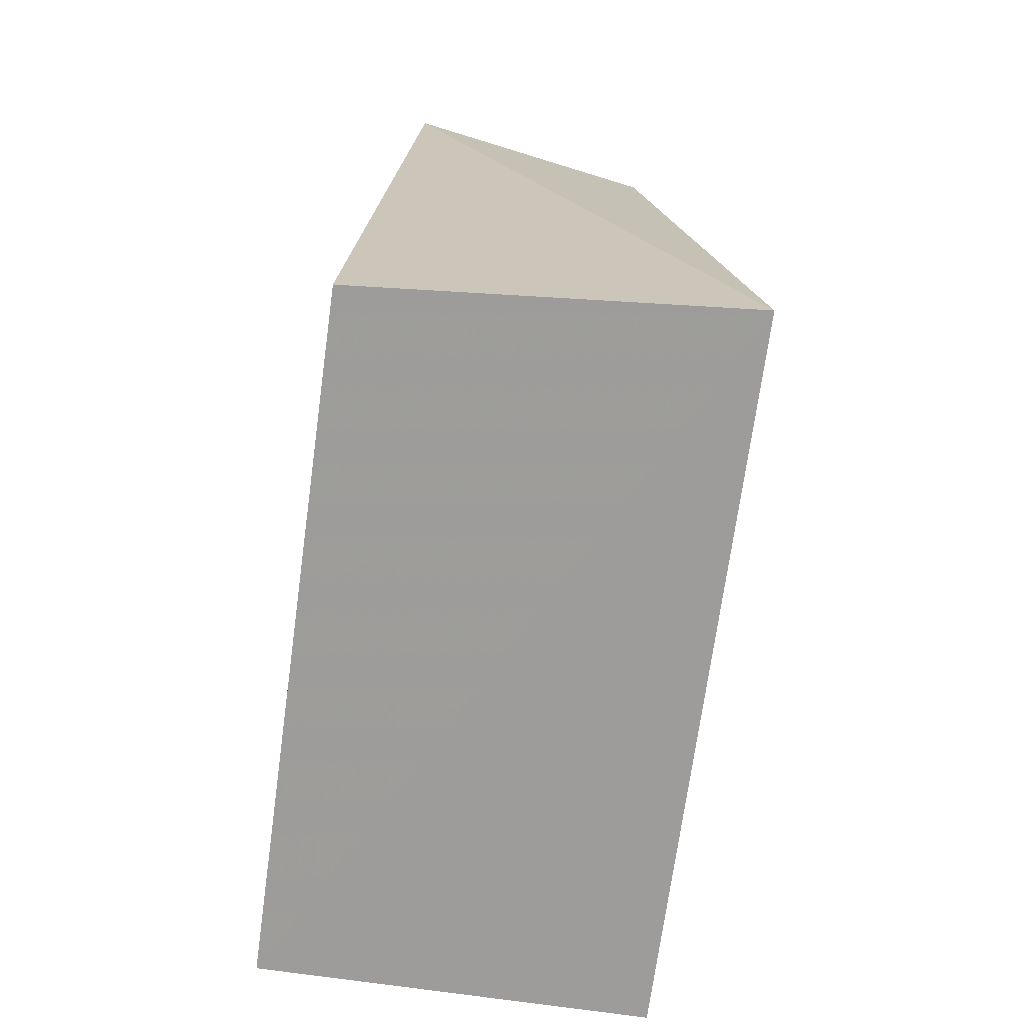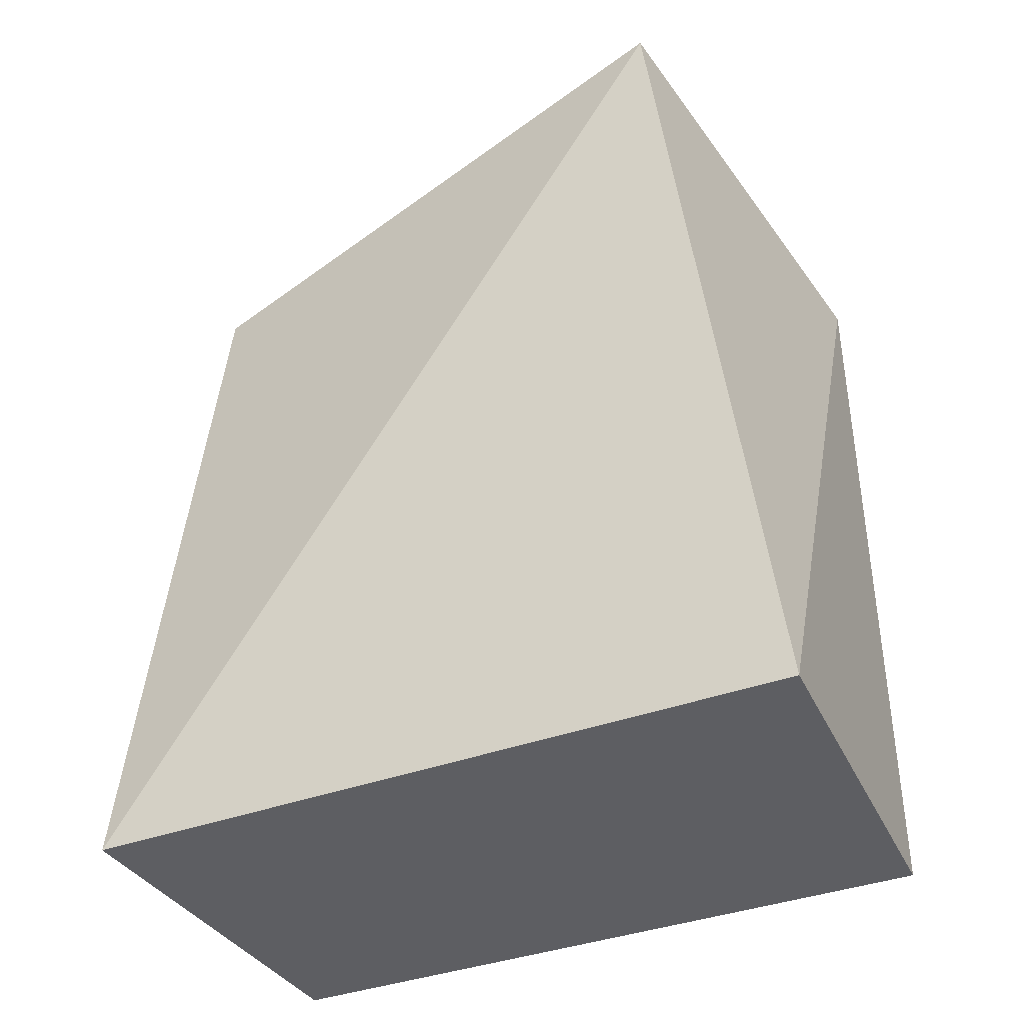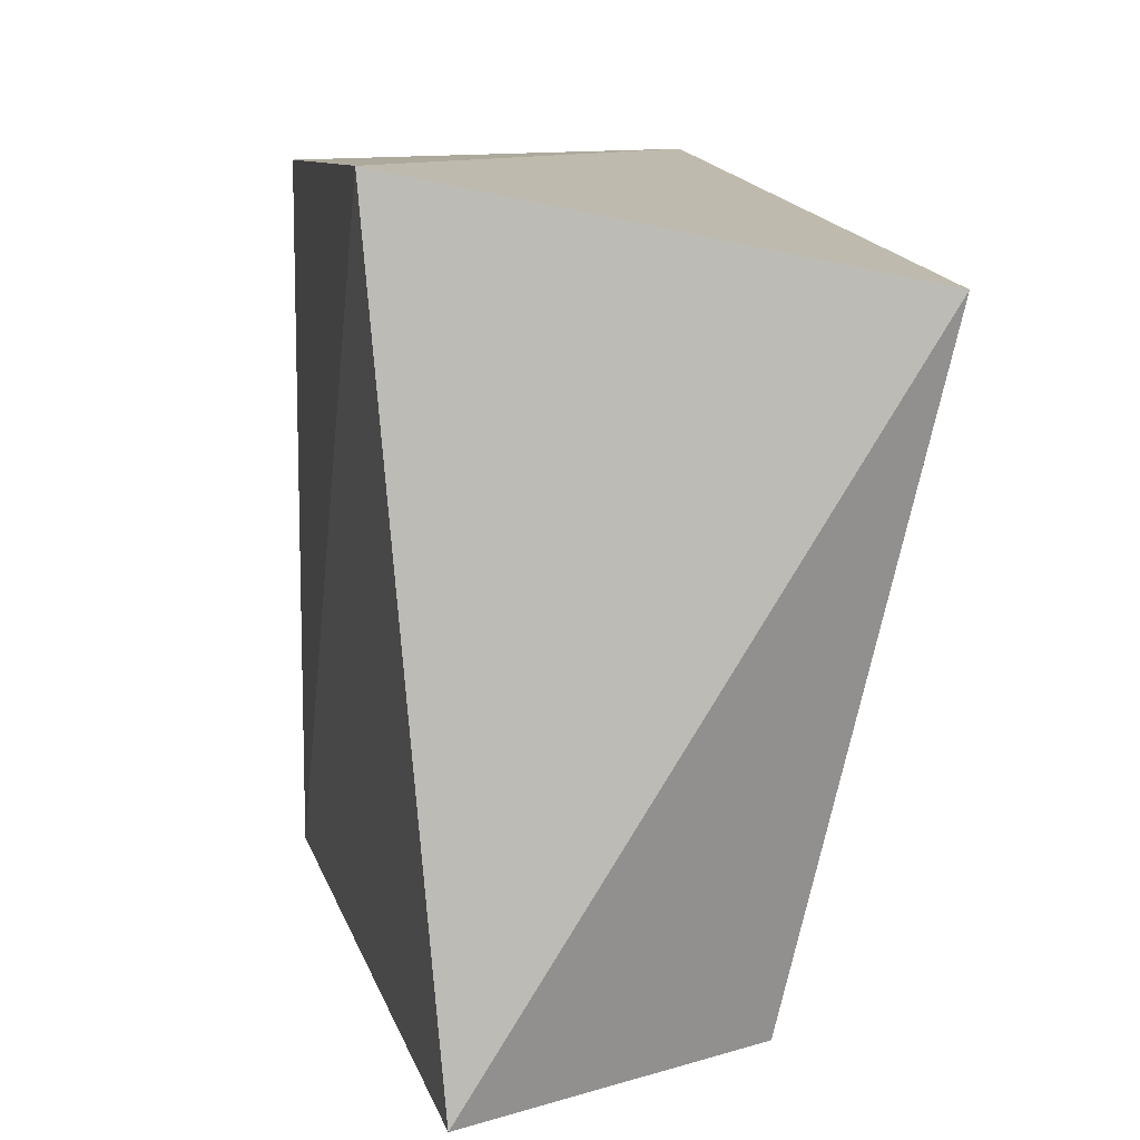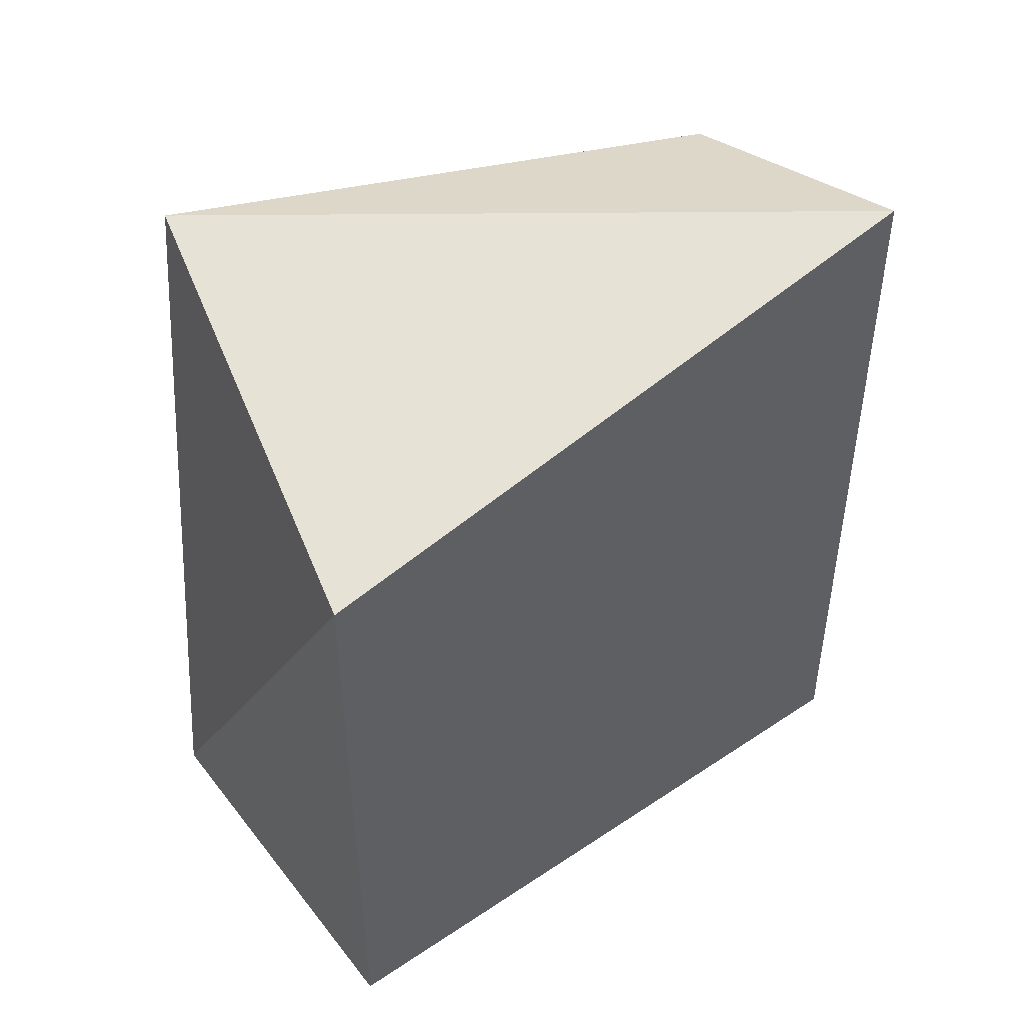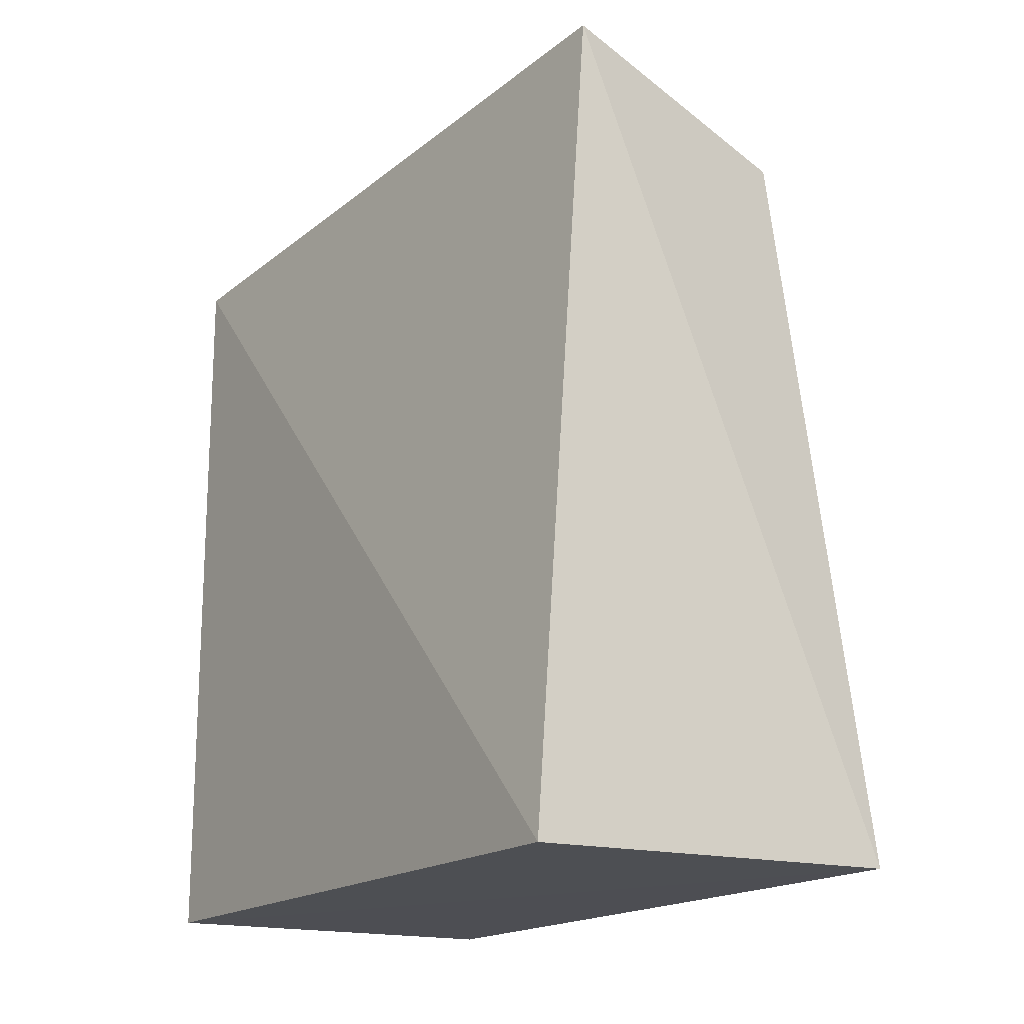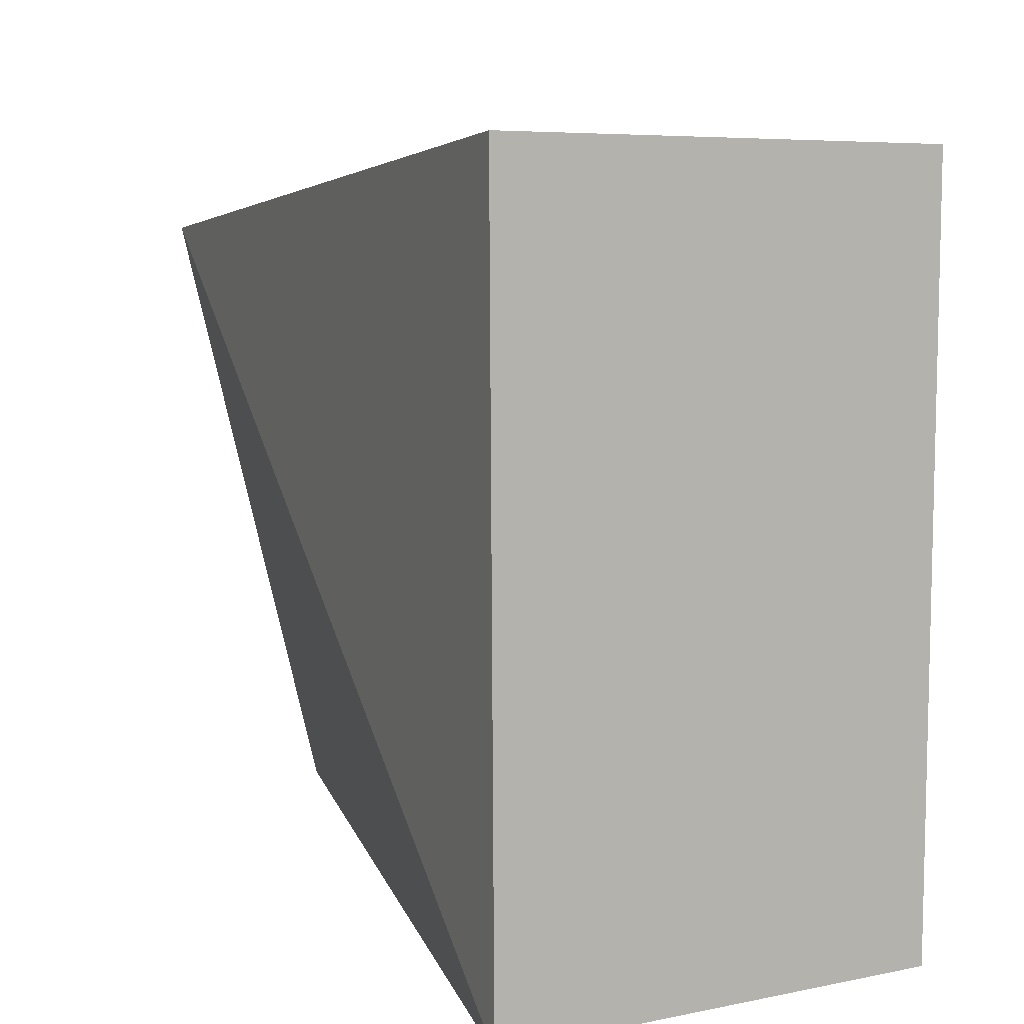
<metadata>
{"format":"obj","ext":"obj","renderer":"f3d","projection":"perspective","resolution":1024,"background":"white","views":[{"elev":-70.9,"azim":-7.6,"up":"+Z"},{"elev":-37.2,"azim":114.9,"up":"+Z"},{"elev":8.4,"azim":-9.6,"up":"+Y"},{"elev":52.4,"azim":-125.6,"up":"+Z"},{"elev":-18.8,"azim":-34.2,"up":"+Z"},{"elev":8.9,"azim":158.7,"up":"+Y"}]}
</metadata>
<code>
v 0.01697 0.1101 0.04999
v 0.01097 0.07719 0.04297
v 0.01535 0.07507 0.001007
v -0.006485 0.1153 0.0009437
v -0.006886 0.1149 0.04412
v -0.006307 0.07654 0.000568
v 0.01536 0.1159 0.00152
v -0.003757 0.07538 0.0471
f 1 2 3
f 6 4 3
f 6 5 4
f 7 1 3
f 7 3 4
f 7 5 1
f 7 4 5
f 8 2 1
f 8 1 5
f 8 5 6
f 8 6 3
f 8 3 2

</code>
